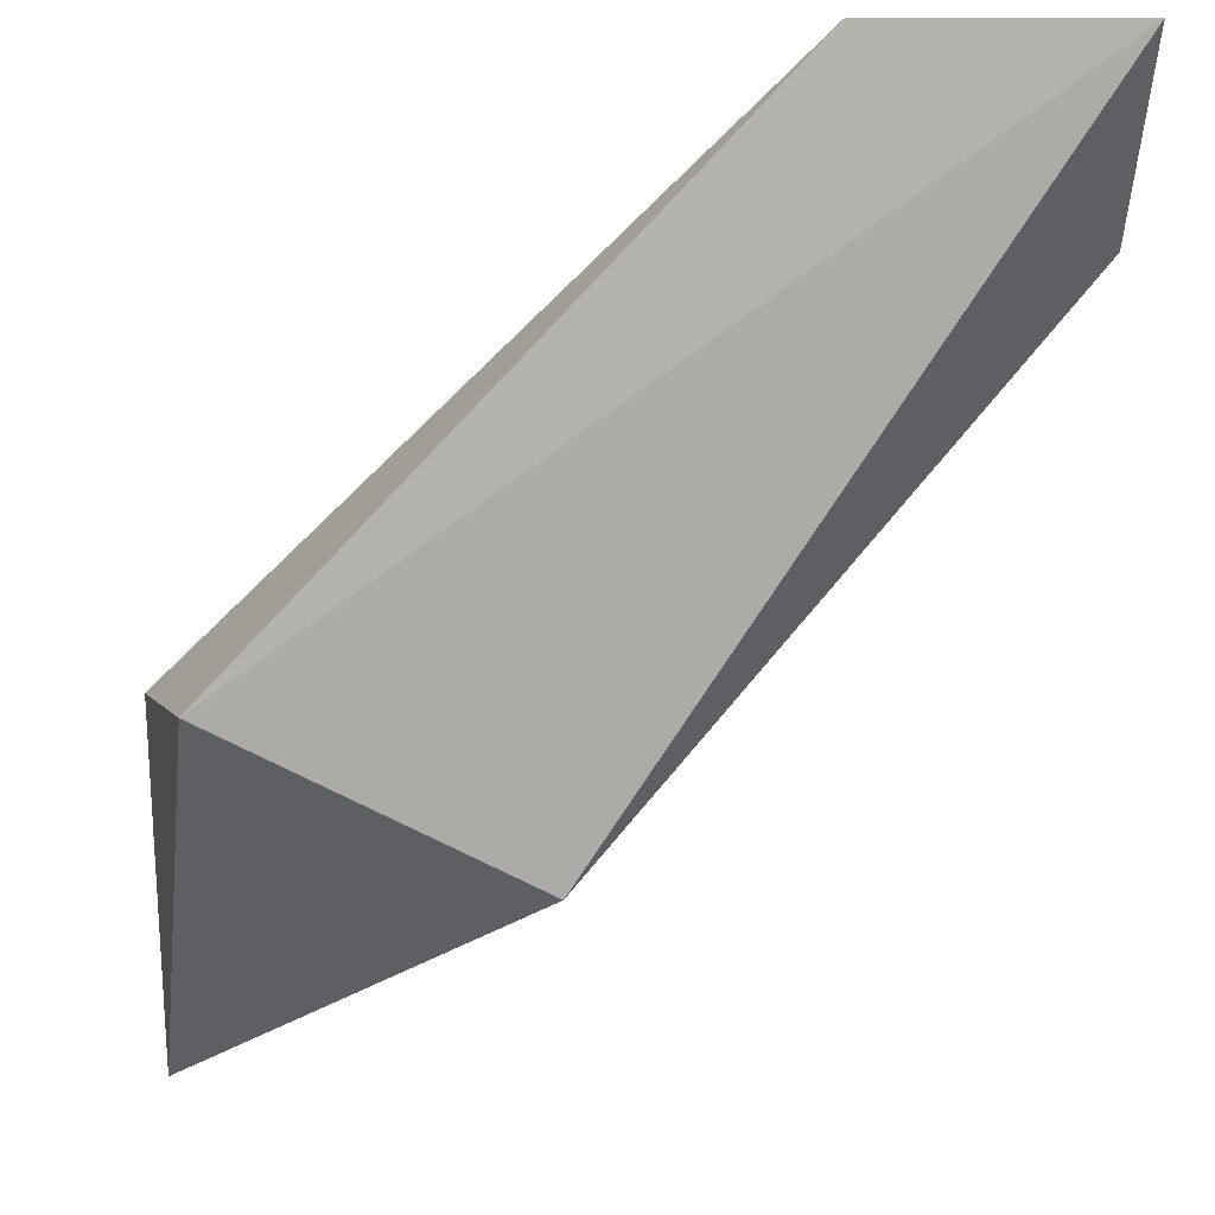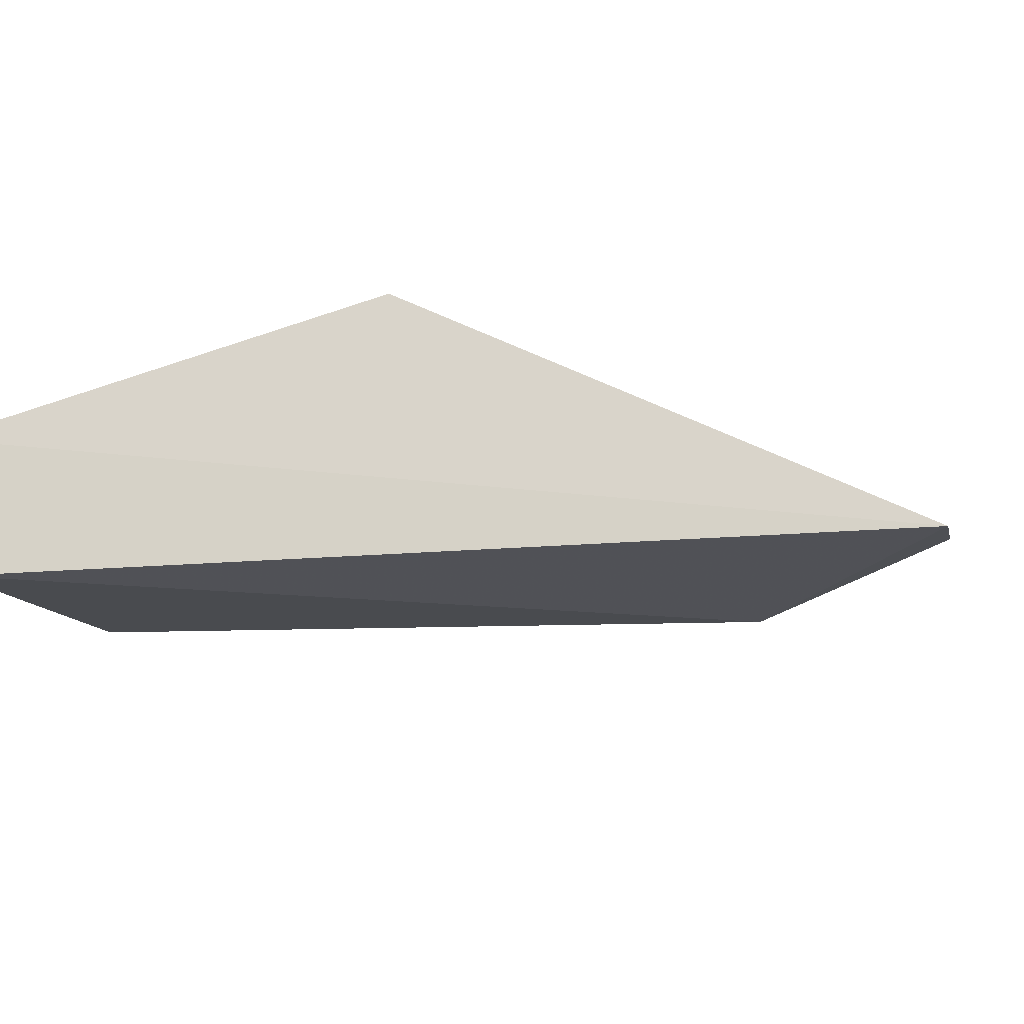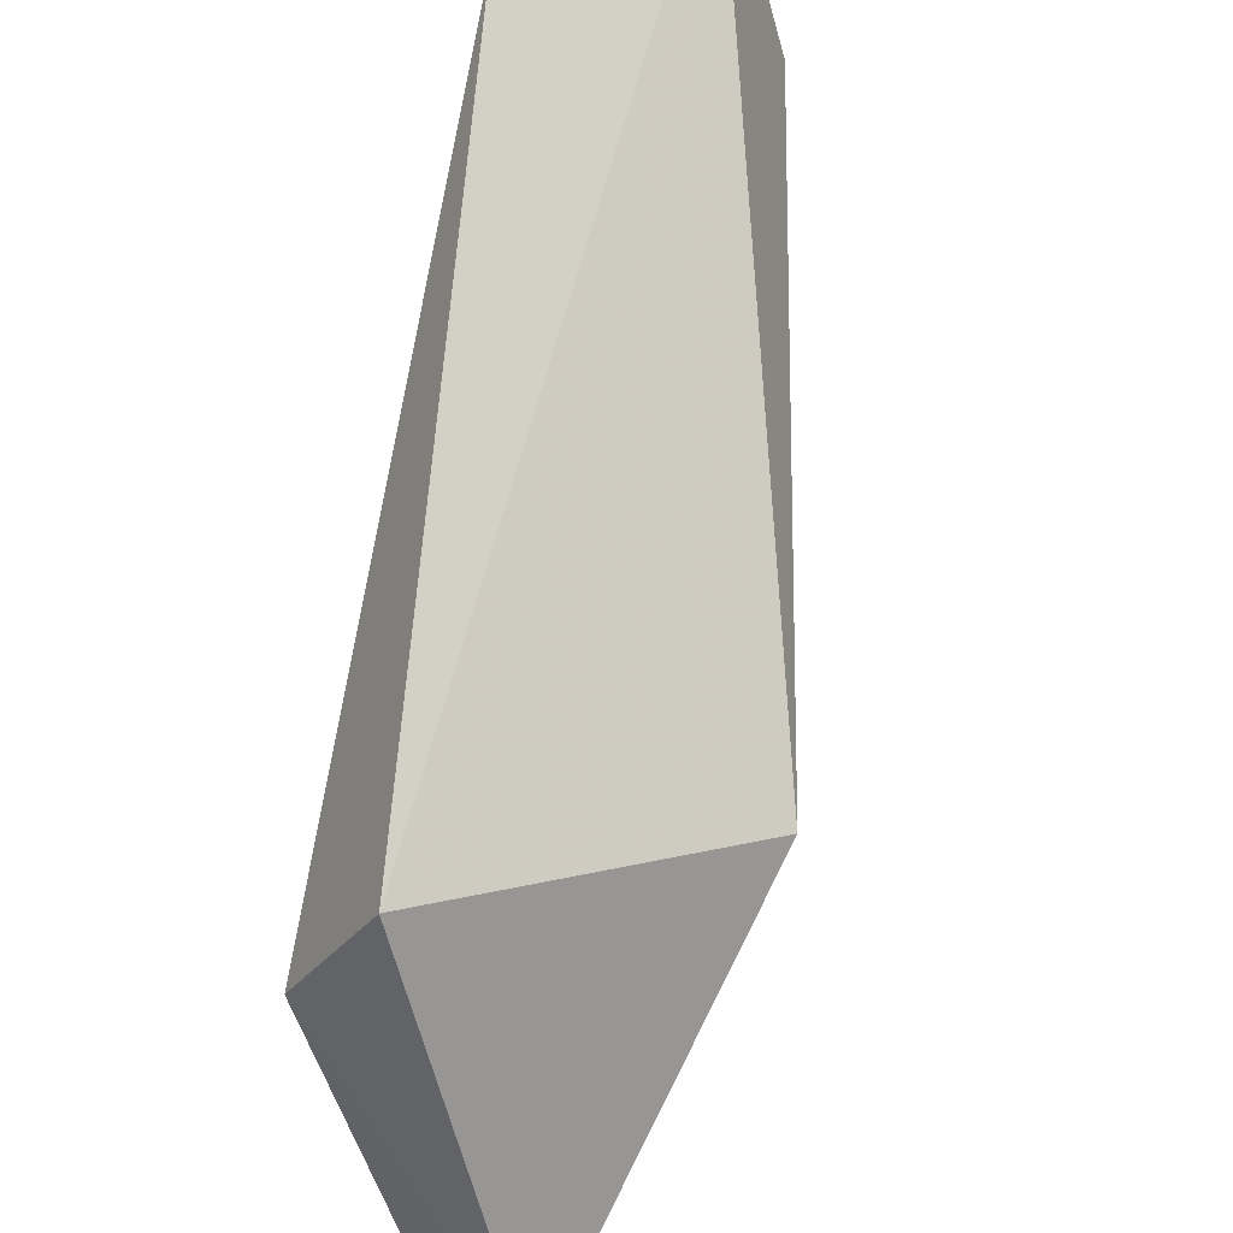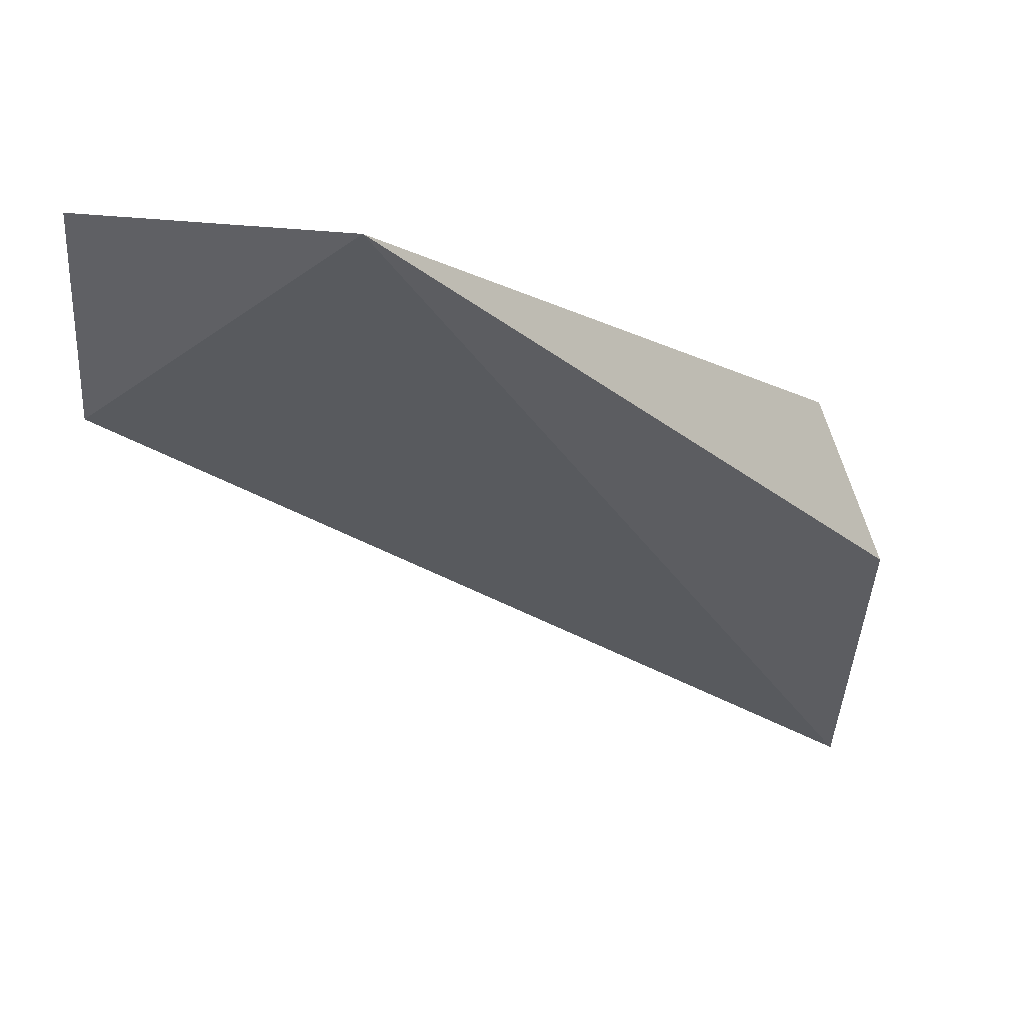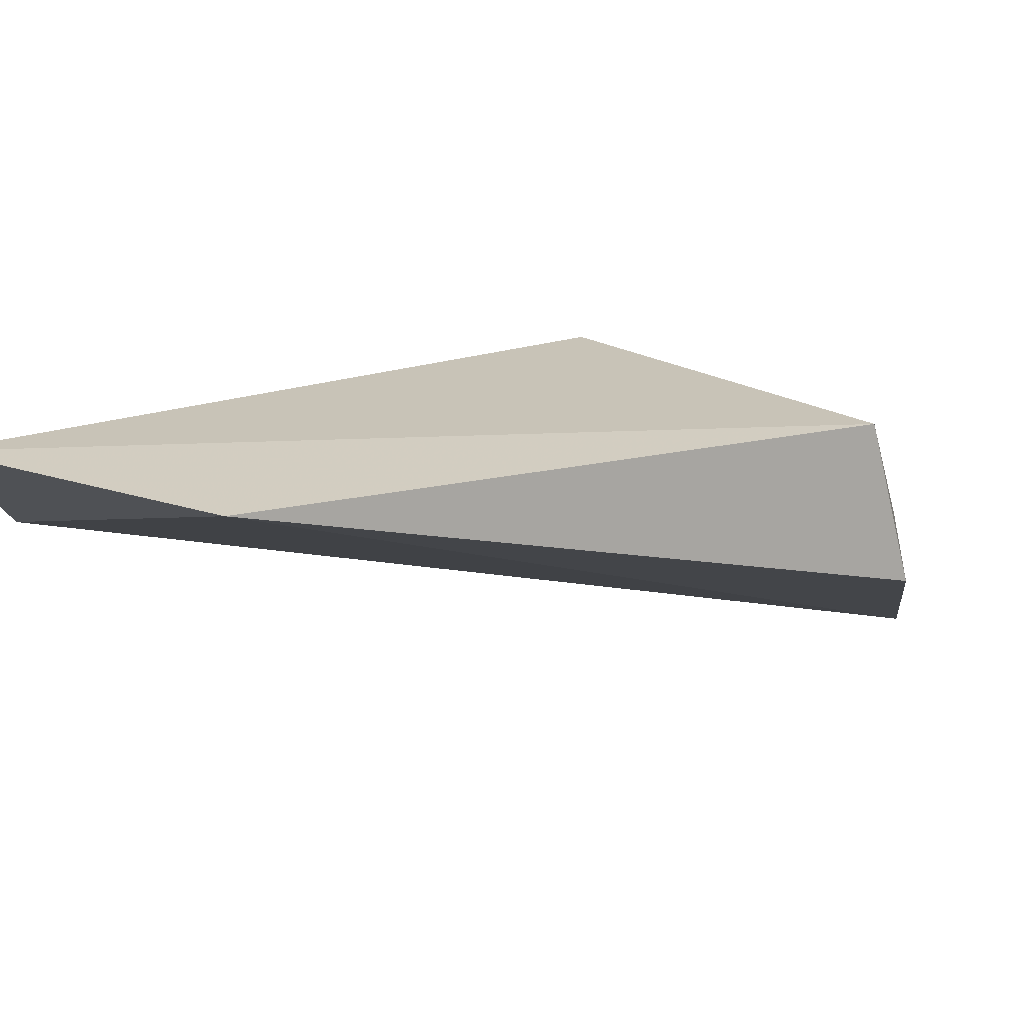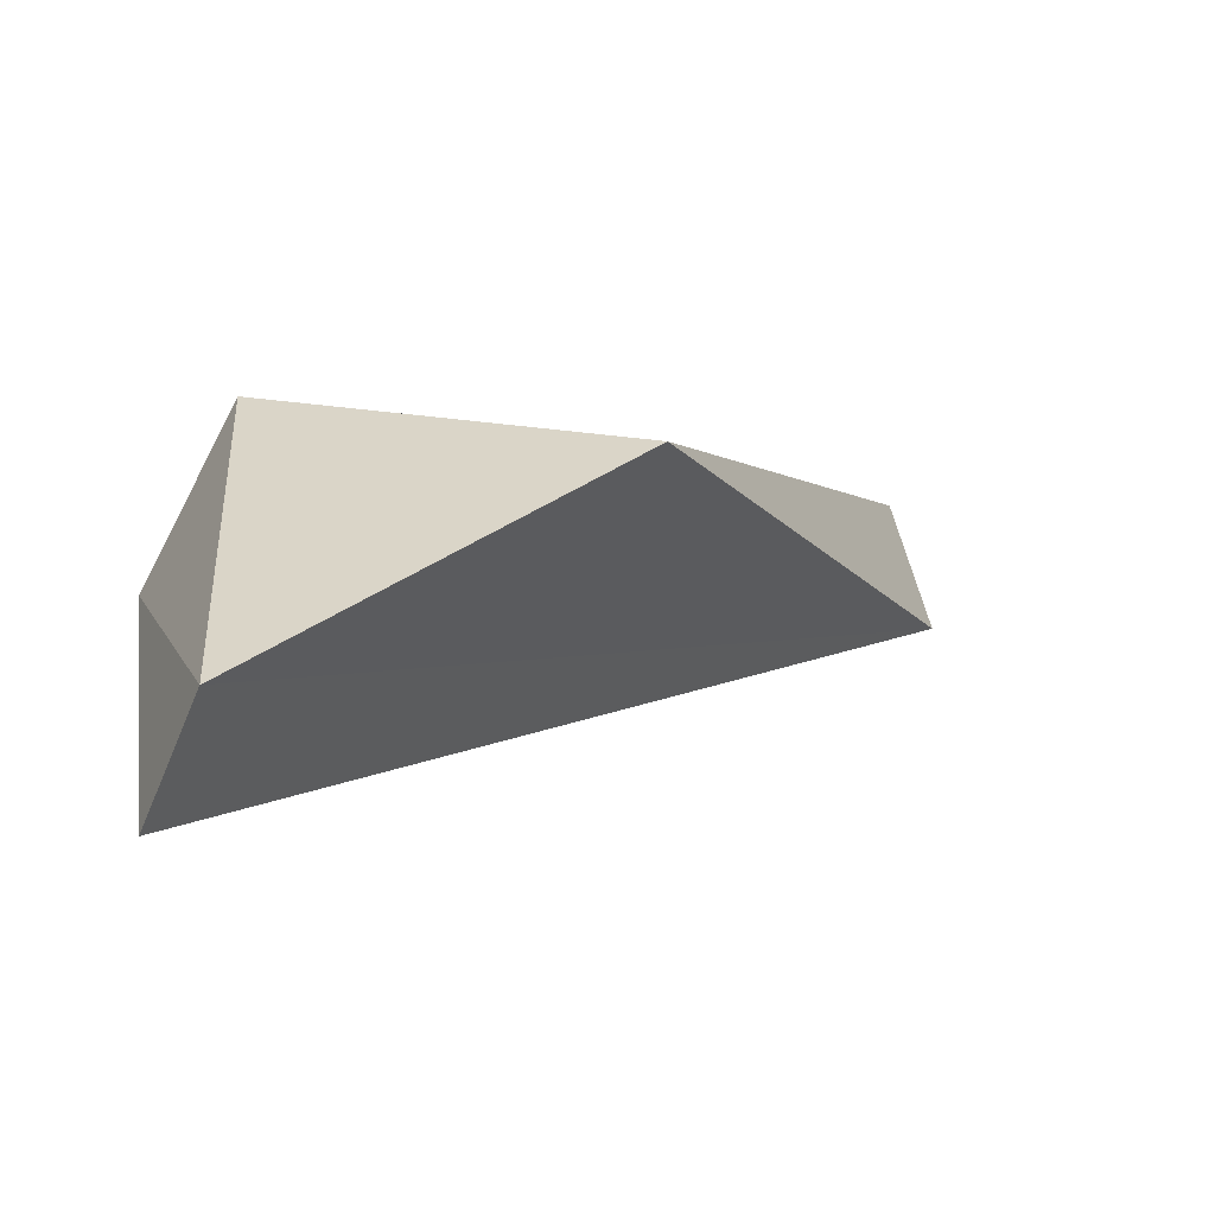
<metadata>
{"format":"obj","ext":"obj","renderer":"f3d","projection":"perspective","resolution":1024,"background":"white","views":[{"elev":71.2,"azim":-85.9,"up":"+Y"},{"elev":-70.5,"azim":-66.0,"up":"+Y"},{"elev":54.5,"azim":-128.2,"up":"+Y"},{"elev":19.2,"azim":84.6,"up":"+Y"},{"elev":49.7,"azim":102.8,"up":"+Y"},{"elev":-30.9,"azim":-104.5,"up":"+Y"}]}
</metadata>
<code>
v 0.8764 0.7432 1
v 0.361 0.5815 0.07299
v 0.4431 0.3862 2.914e-21
v 0.9959 0.9705 0.6973
v 0.2177 0.5021 0.4776
v 0.07661 0.08882 0.02873
v 1 1 1
v 0.202 0.005208 5.202e-16
f 3 8 6
f 2 3 6
f 8 1 6
f 4 2 7
f 2 4 3
f 1 4 7
f 3 4 8
f 4 1 8
f 1 5 6
f 5 1 7
f 5 2 6
f 2 5 7

</code>
